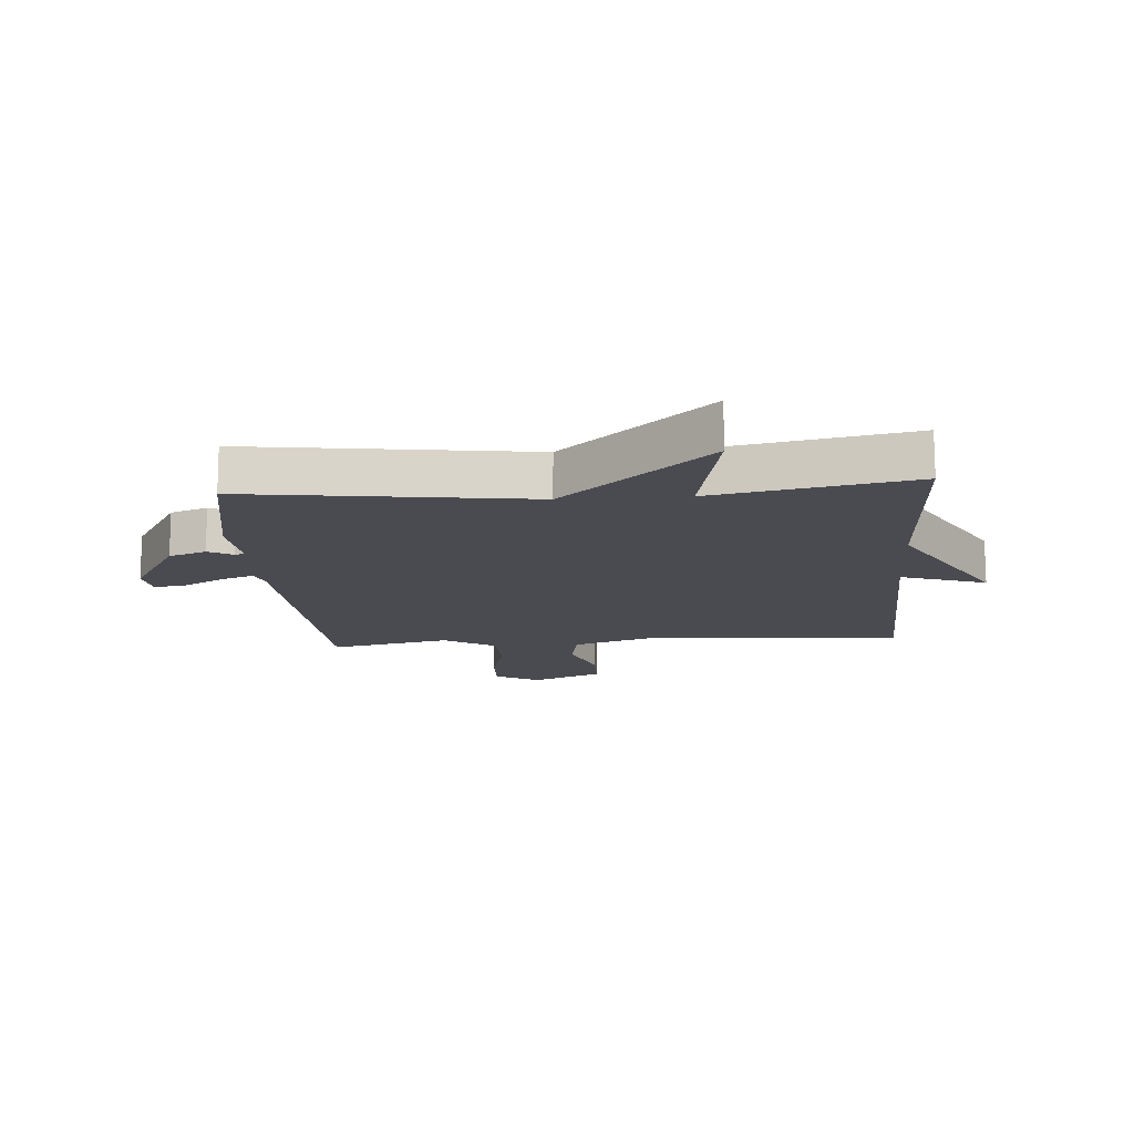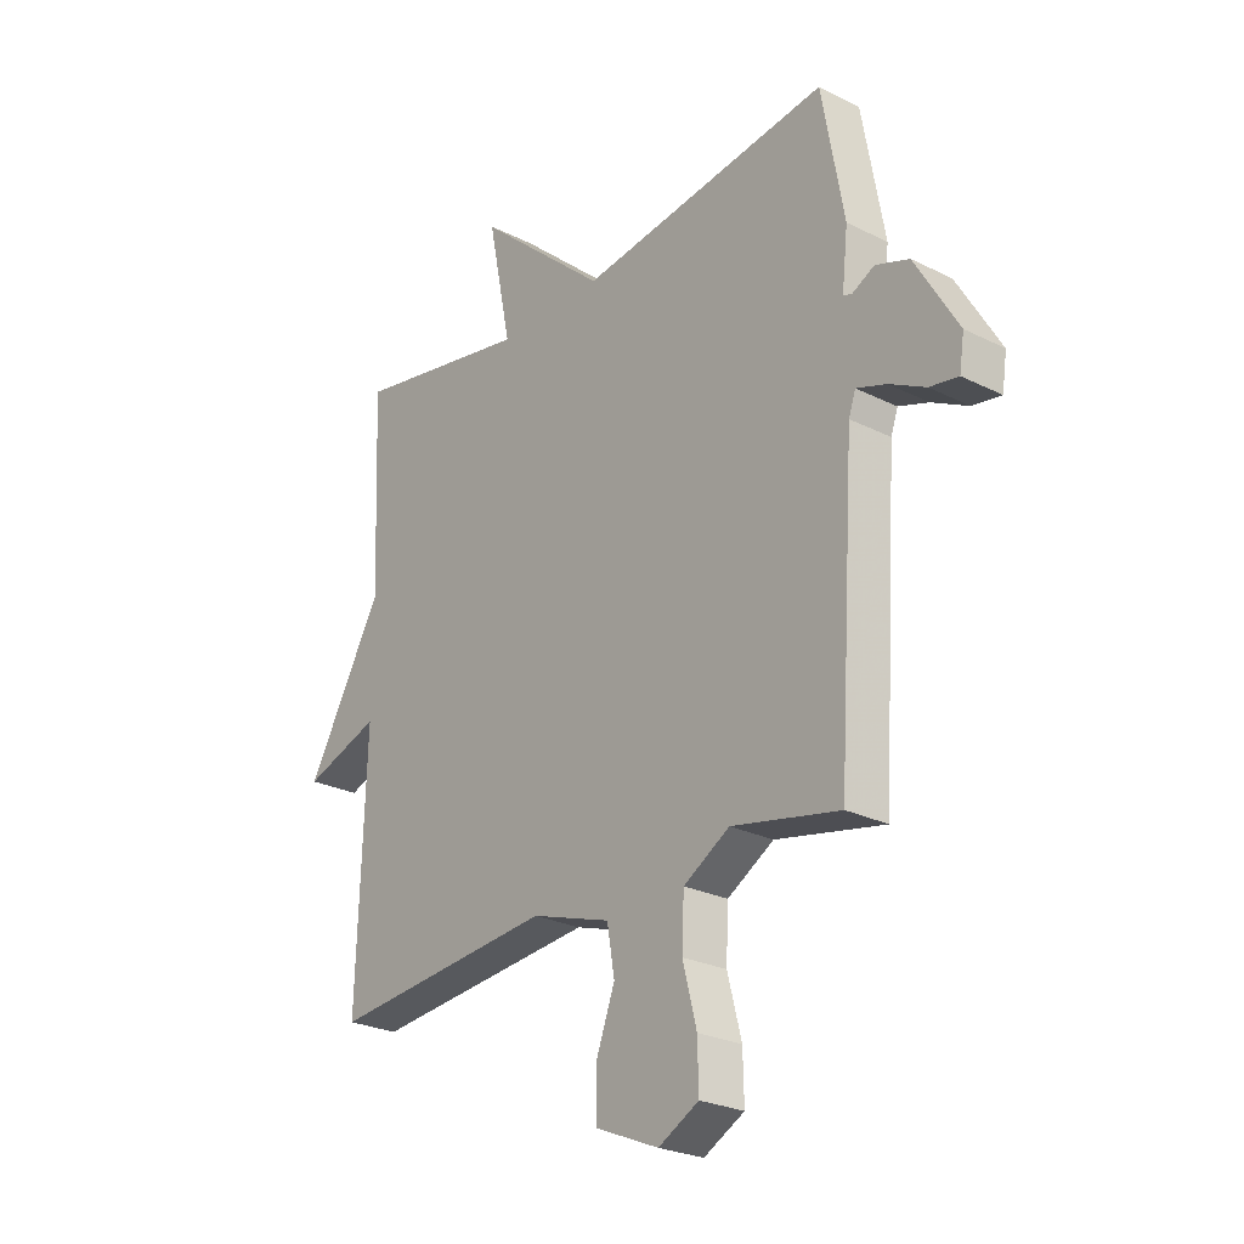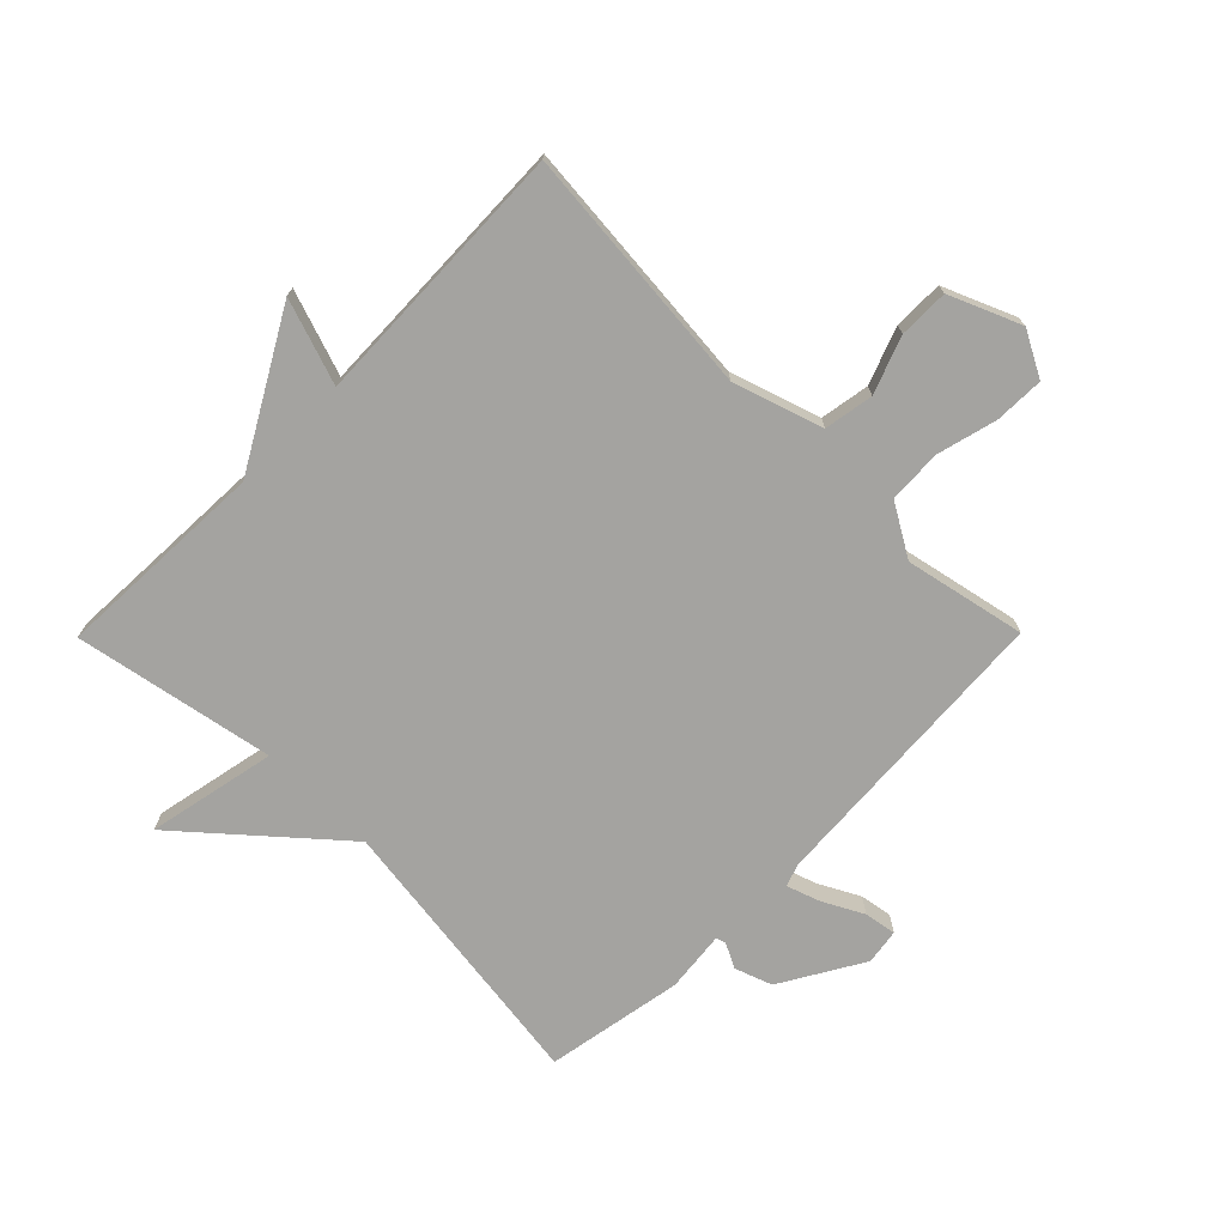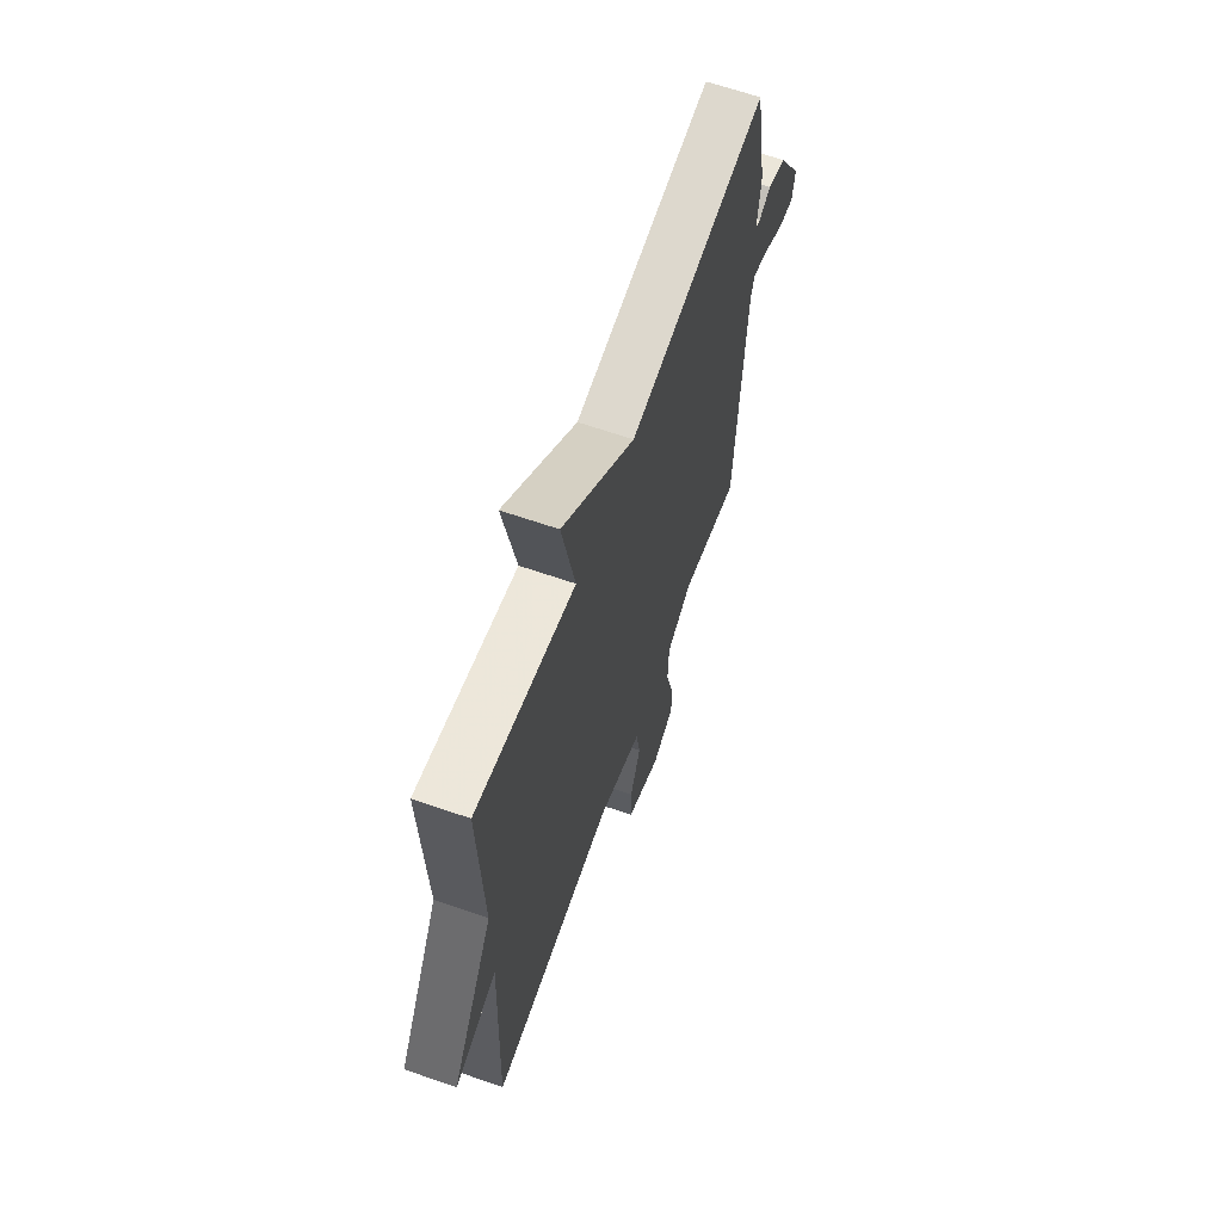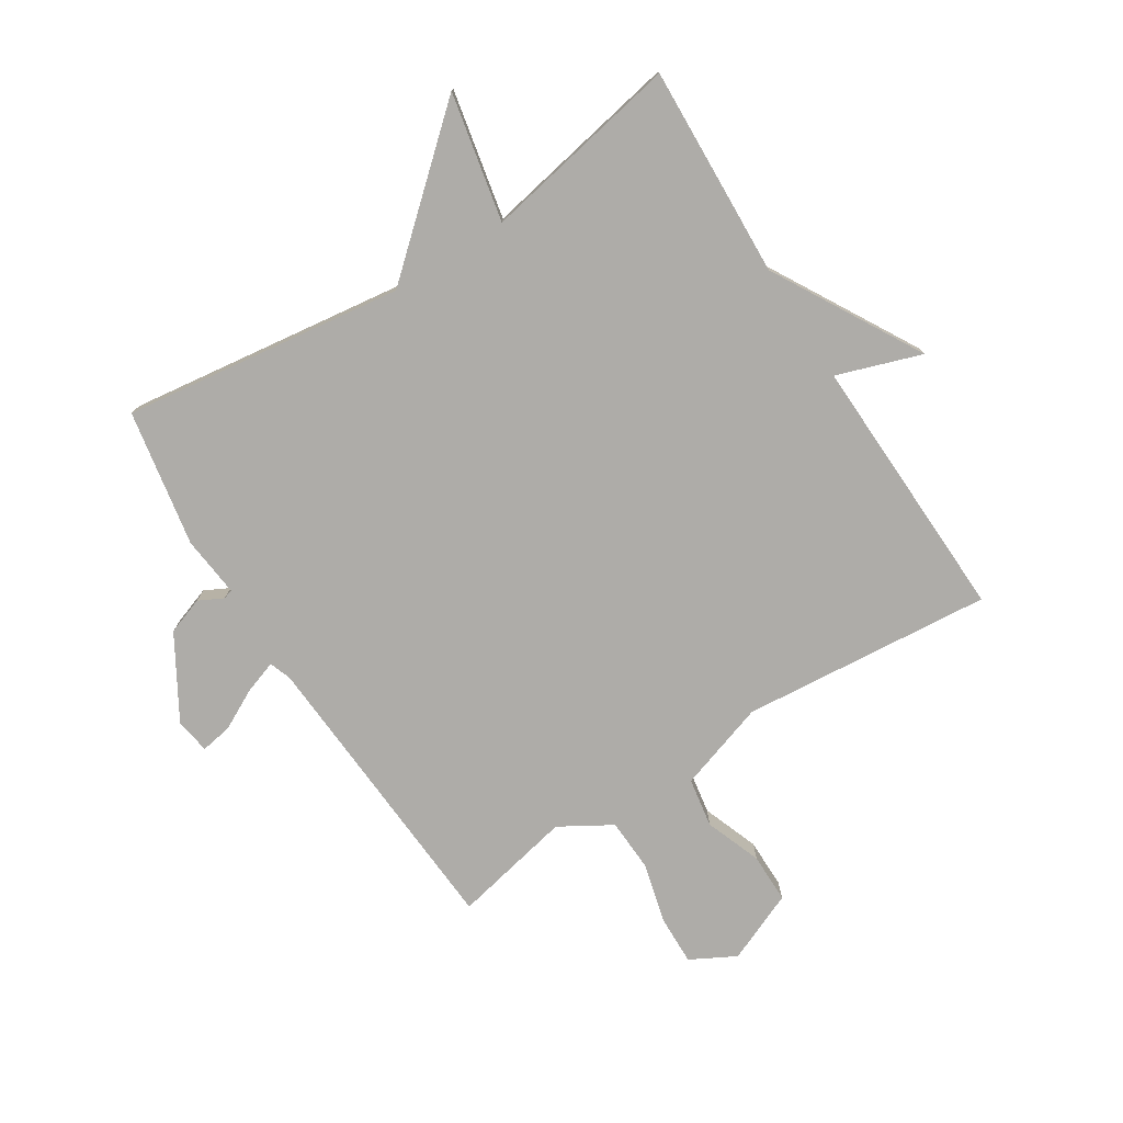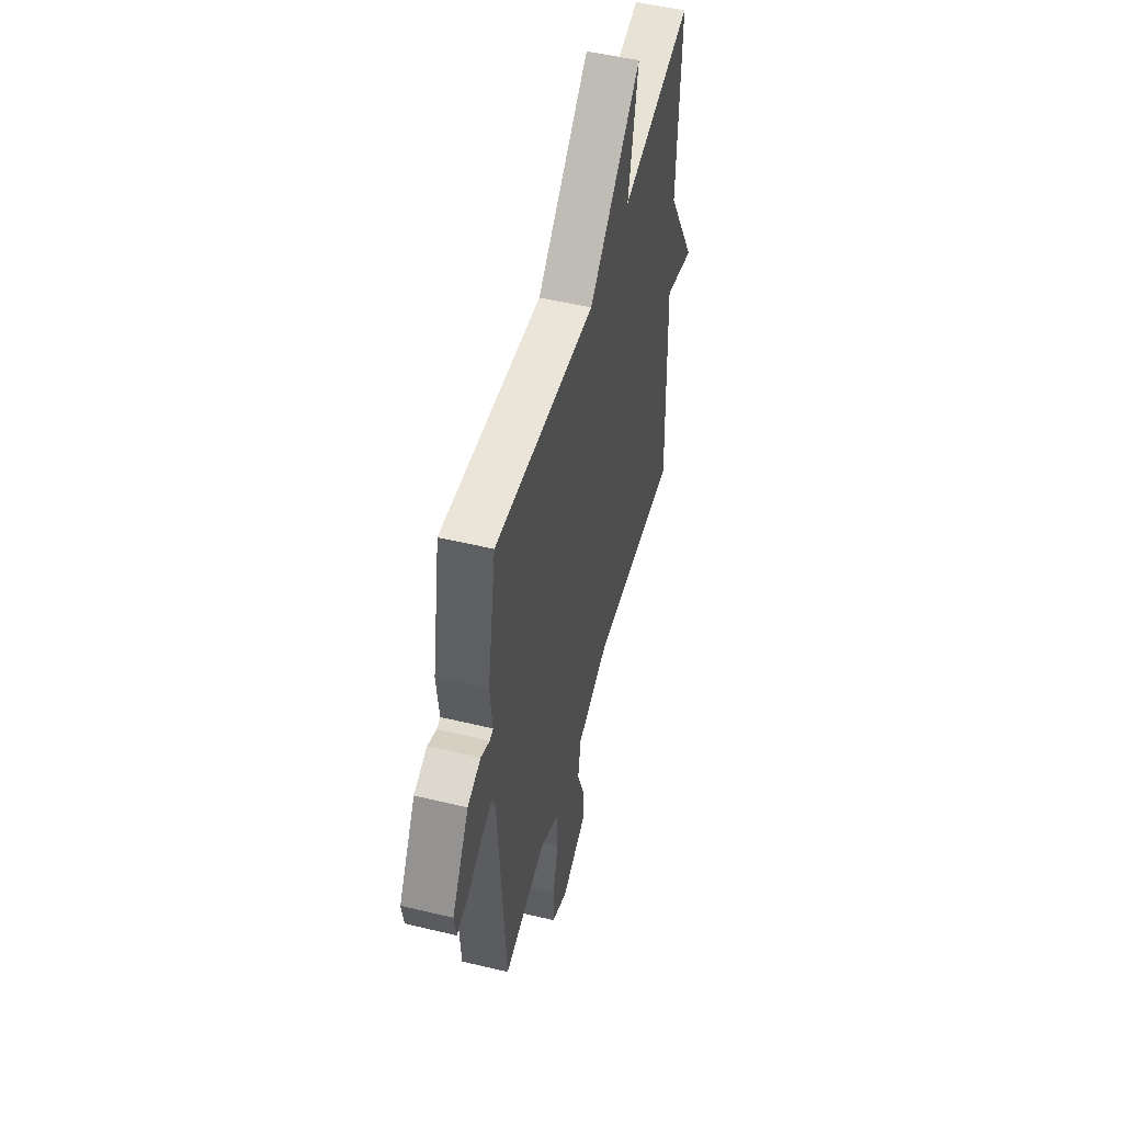
<metadata>
{"format":"obj","ext":"obj","renderer":"f3d","projection":"perspective","resolution":1024,"background":"white","views":[{"elev":-14.4,"azim":4.3,"up":"+Y"},{"elev":-25.6,"azim":-128.7,"up":"+Z"},{"elev":-73.0,"azim":135.3,"up":"+Y"},{"elev":64.1,"azim":109.4,"up":"+Z"},{"elev":-76.8,"azim":32.4,"up":"+Y"},{"elev":51.7,"azim":-75.4,"up":"+Z"}]}
</metadata>
<code>
v 0.5 0.07 0.5
v 0.485 0.07 0.147
v 0.626 0.07 -0.101
v 0.485 0.07 -0.053
v 0.5 0.07 -0.5
v 0.082 0.07 -0.463
v -0.066 0.07 -0.511
v -0.08 0.07 -0.593
v -0.045 0.07 -0.687
v -0.045 0.07 -0.77
v -0.163 0.07 -0.82
v -0.238 0.07 -0.78
v -0.236 0.07 -0.698
v -0.21 0.07 -0.598
v -0.214 0.07 -0.509
v -0.3 0.07 -0.458
v -0.5 0.07 -0.5
v -0.532 0.07 -0.004
v -0.545 0.07 0.033
v -0.6 0.07 0.014
v -0.667 0.07 -0.021
v -0.72 0.07 -0.03
v -0.729 0.07 0.029
v -0.649 0.07 0.165
v -0.587 0.07 0.187
v -0.546 0.07 0.166
v -0.53 0.07 0.171
v -0.541 0.07 0.272
v -0.5 0.07 0.5
v -0.032 0.07 0.437
v 0.212 0.07 0.651
v 0.168 0.07 0.437
v 0.5 0 0.5
v 0.485 0 0.147
v 0.626 0 -0.101
v 0.485 0 -0.053
v 0.5 0 -0.5
v 0.082 0 -0.463
v -0.066 0 -0.511
v -0.08 0 -0.593
v -0.045 0 -0.687
v -0.045 0 -0.77
v -0.163 0 -0.82
v -0.238 0 -0.78
v -0.236 0 -0.698
v -0.21 0 -0.598
v -0.214 0 -0.509
v -0.3 0 -0.458
v -0.5 0 -0.5
v -0.532 0 -0.004
v -0.545 0 0.033
v -0.6 0 0.014
v -0.667 0 -0.021
v -0.72 0 -0.03
v -0.729 0 0.029
v -0.649 0 0.165
v -0.587 0 0.187
v -0.546 0 0.166
v -0.53 0 0.171
v -0.541 0 0.272
v -0.5 0 0.5
v -0.032 0 0.437
v 0.212 0 0.651
v 0.168 0 0.437
f 30 31 32
f 27 28 29 30
f 27 30 32
f 24 25 26
f 23 24 26
f 22 23 26
f 21 22 26
f 20 21 26
f 19 20 26 27
f 32 1 2
f 27 32 2
f 19 27 2
f 18 19 2
f 12 13 14
f 11 12 14
f 10 11 14
f 9 10 14
f 8 9 14
f 7 8 14 15
f 6 7 15 16
f 4 5 6
f 2 3 4
f 18 2 4
f 17 18 4
f 16 17 4
f 4 6 16
f 64 63 62
f 62 61 60 59
f 64 62 59
f 58 57 56
f 58 56 55
f 58 55 54
f 58 54 53
f 58 53 52
f 59 58 52 51
f 34 33 64
f 34 64 59
f 34 59 51
f 34 51 50
f 46 45 44
f 46 44 43
f 46 43 42
f 46 42 41
f 46 41 40
f 47 46 40 39
f 48 47 39 38
f 38 37 36
f 36 35 34
f 36 34 50
f 36 50 49
f 36 49 48
f 48 38 36
f 1 33 34 2
f 2 34 35 3
f 3 35 36 4
f 4 36 37 5
f 5 37 38 6
f 6 38 39 7
f 7 39 40 8
f 8 40 41 9
f 9 41 42 10
f 10 42 43 11
f 11 43 44 12
f 12 44 45 13
f 13 45 46 14
f 14 46 47 15
f 15 47 48 16
f 16 48 49 17
f 17 49 50 18
f 18 50 51 19
f 19 51 52 20
f 20 52 53 21
f 21 53 54 22
f 22 54 55 23
f 23 55 56 24
f 24 56 57 25
f 25 57 58 26
f 26 58 59 27
f 27 59 60 28
f 28 60 61 29
f 29 61 62 30
f 30 62 63 31
f 31 63 64 32
f 32 64 33 1

</code>
